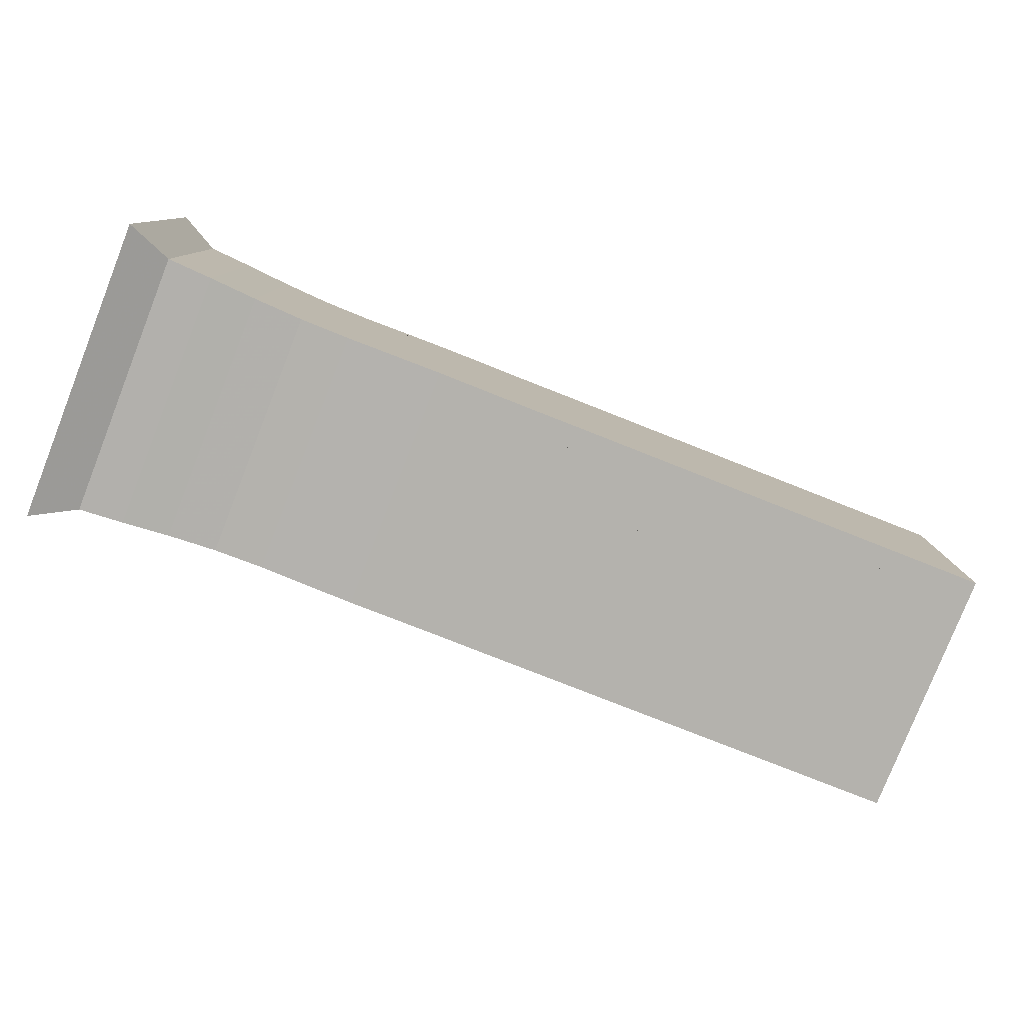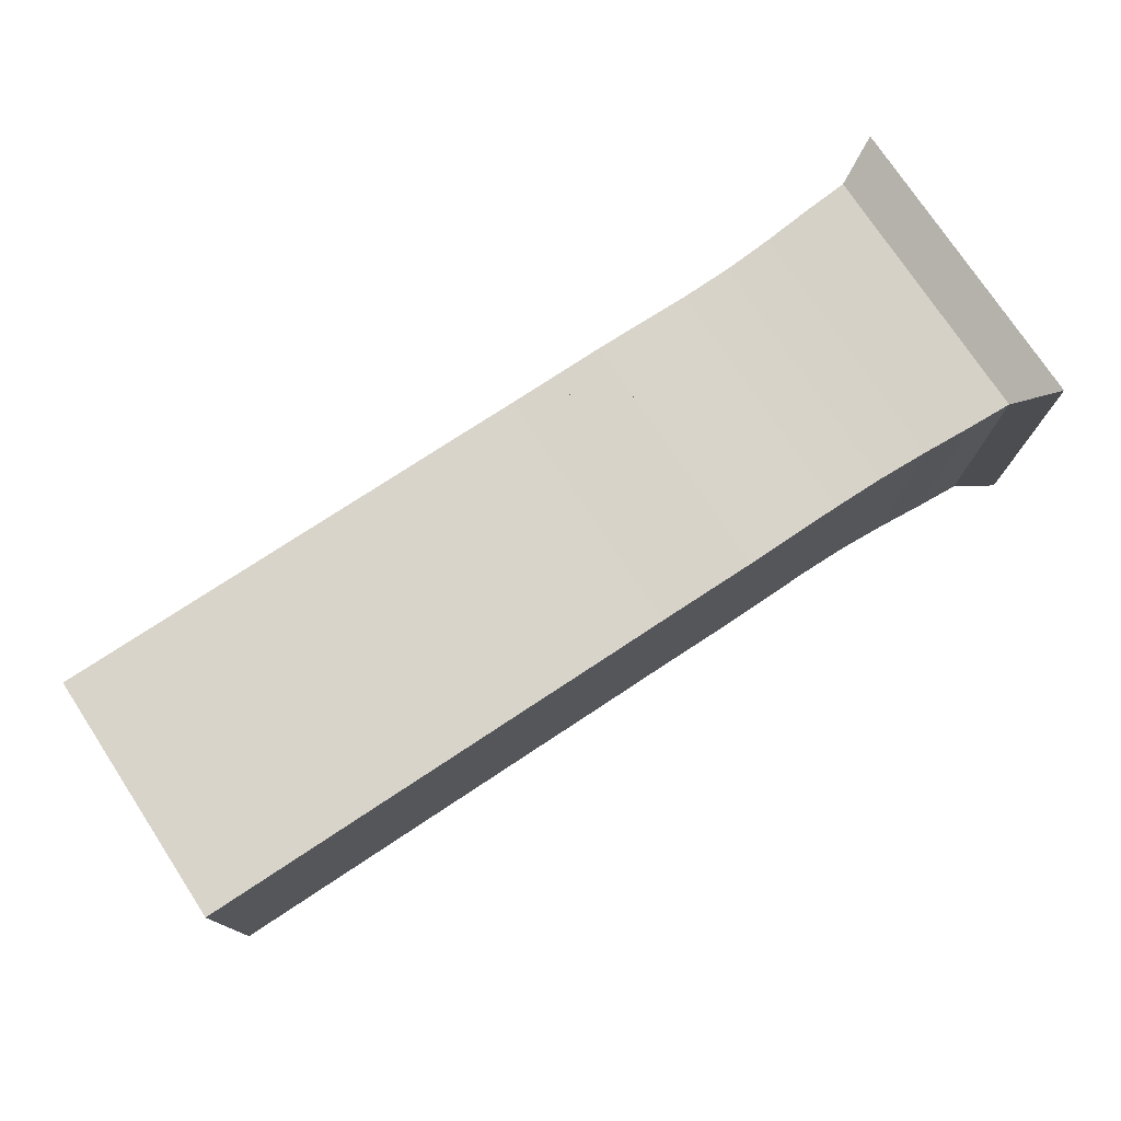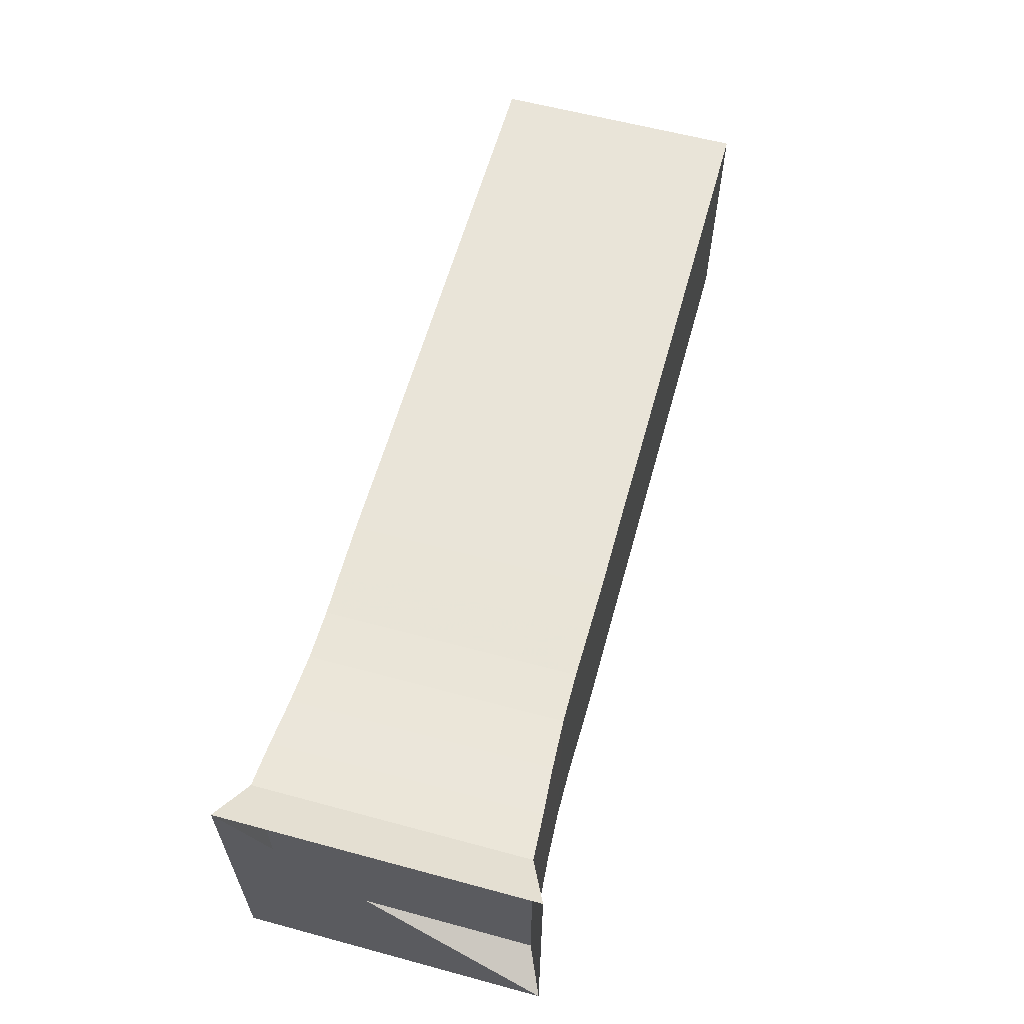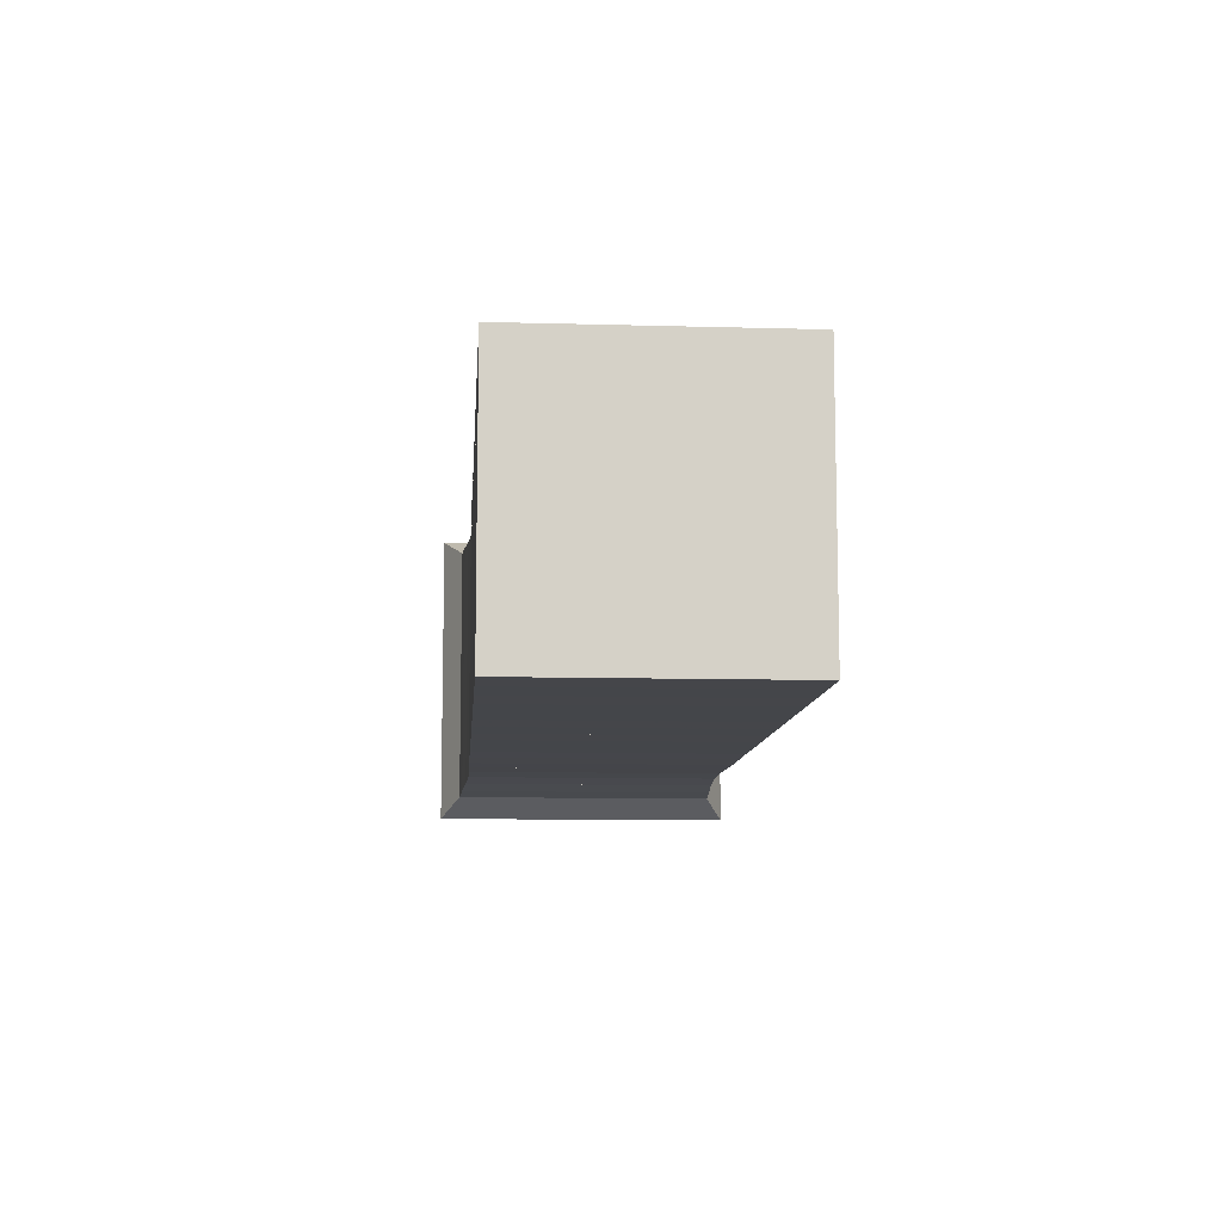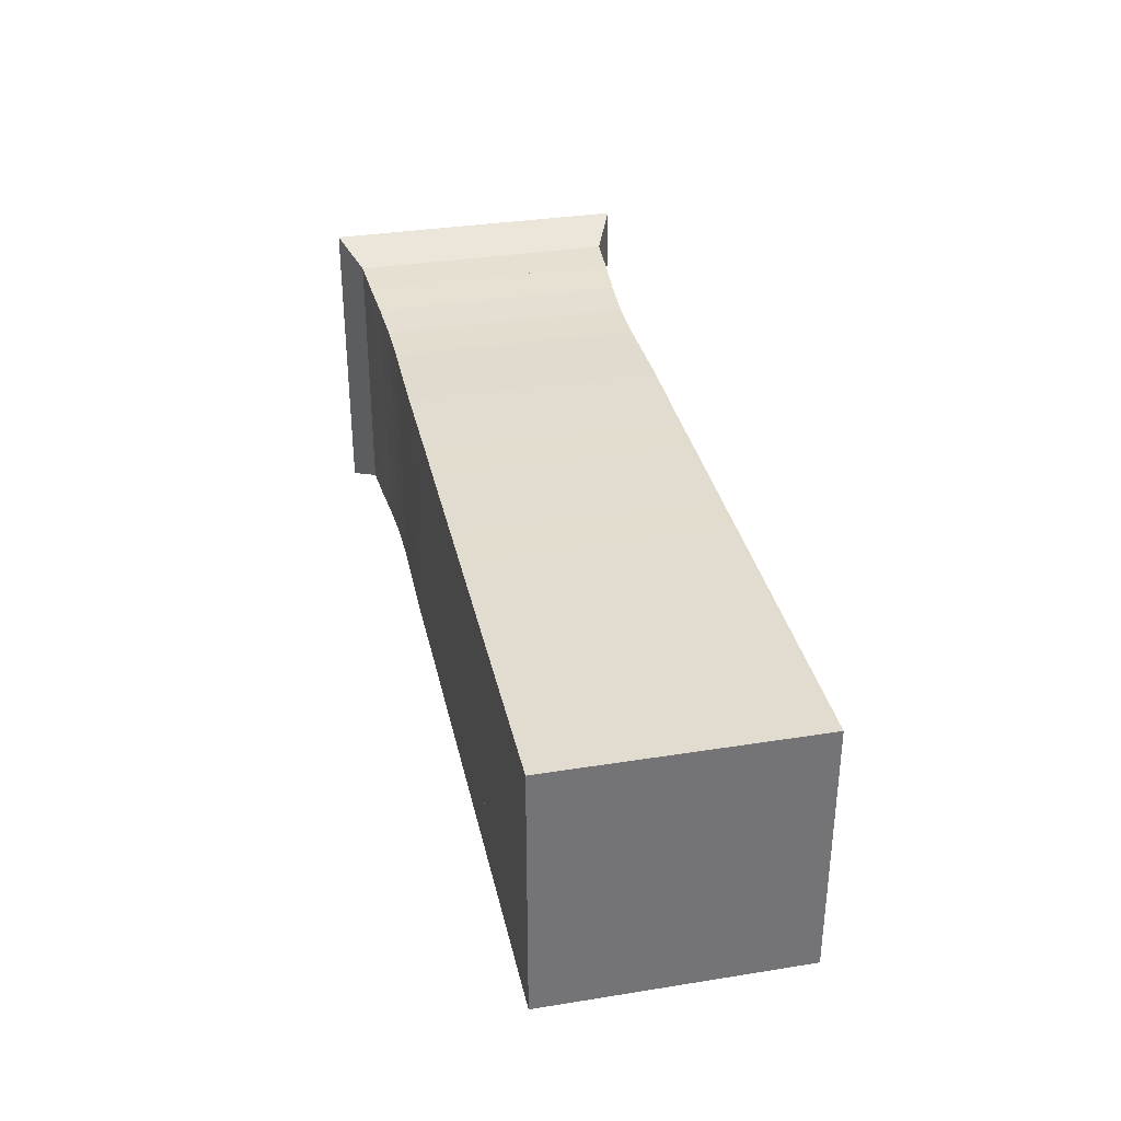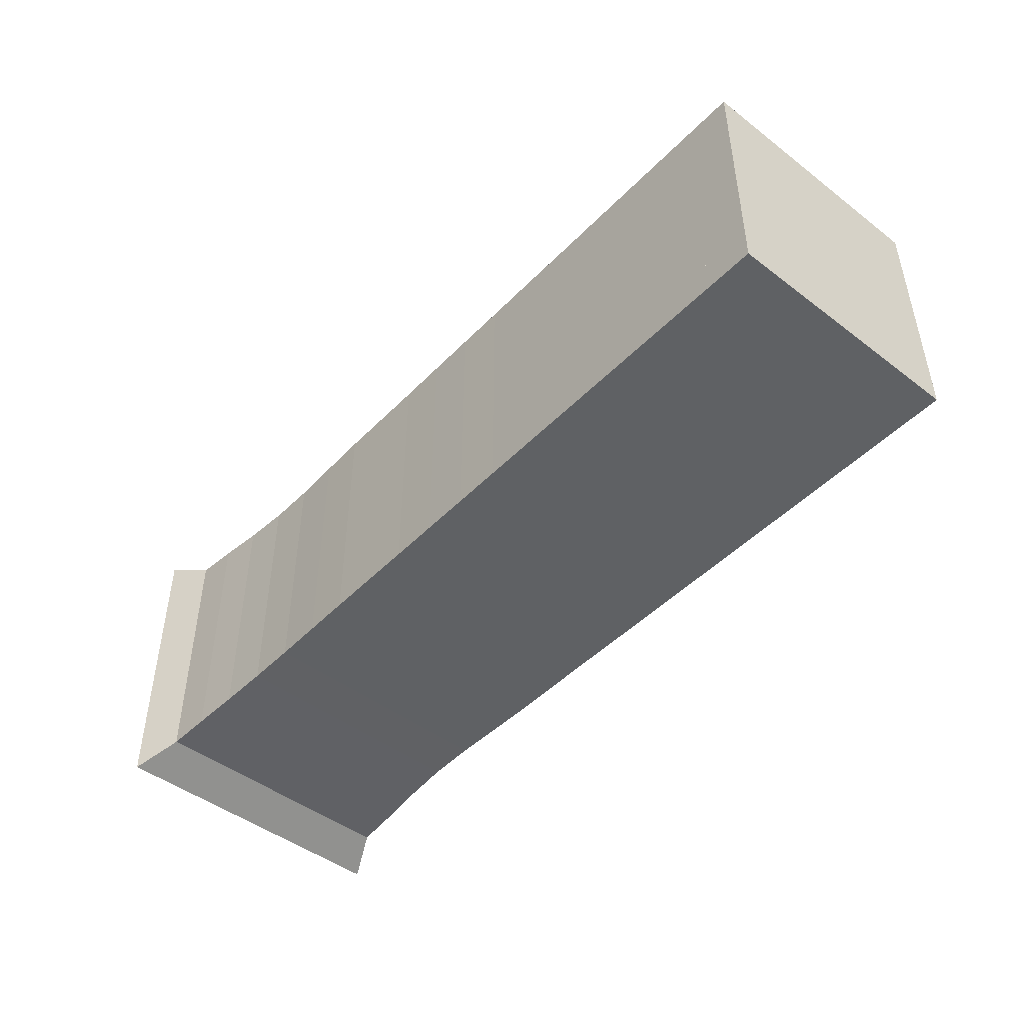
<metadata>
{"format":"obj","ext":"obj","renderer":"f3d","projection":"perspective","resolution":1024,"background":"white","views":[{"elev":-79.6,"azim":-21.5,"up":"+Y"},{"elev":75.6,"azim":146.6,"up":"+Y"},{"elev":60.4,"azim":-74.6,"up":"+Y"},{"elev":-9.8,"azim":85.9,"up":"+Z"},{"elev":34.2,"azim":77.8,"up":"+Z"},{"elev":-46.6,"azim":49.0,"up":"+Z"}]}
</metadata>
<code>
v 0 -0.25 -0.25
v 0 -0.25 0.25
v 0 0.25 0.25
v 0 0.25 -0.25
v 0.06961 -0.2174 -0.2174
v 0.06961 -0.2174 0.2174
v 0.06961 0.2174 0.2174
v 0.06961 0.2174 -0.2174
v 0.142 -0.2132 -0.2132
v 0.142 -0.2132 0.2132
v 0.142 0.2132 0.2132
v 0.142 0.2132 -0.2132
v 0.2184 -0.2075 -0.2075
v 0.2184 -0.2075 0.2075
v 0.2184 0.2075 0.2075
v 0.2184 0.2075 -0.2075
v 0.2978 -0.2035 -0.2035
v 0.2978 -0.2035 0.2035
v 0.2978 0.2035 0.2035
v 0.2978 0.2035 -0.2035
v 0.3779 -0.2026 -0.2026
v 0.3779 -0.2026 0.2026
v 0.3779 0.2026 0.2026
v 0.3779 0.2026 -0.2026
v 0.4573 -0.2036 -0.2036
v 0.4573 -0.2036 0.2036
v 0.4573 0.2036 0.2036
v 0.4573 0.2036 -0.2036
v 0.5359 -0.2044 -0.2044
v 0.5359 -0.2044 0.2044
v 0.5359 0.2044 0.2044
v 0.5359 0.2044 -0.2044
v 0.6148 -0.2042 -0.2042
v 0.6148 -0.2042 0.2042
v 0.6148 0.2042 0.2042
v 0.6148 0.2042 -0.2042
v 0.6939 -0.204 -0.204
v 0.6939 -0.204 0.204
v 0.6939 0.204 0.204
v 0.6939 0.204 -0.204
v 0.7728 -0.2042 -0.2042
v 0.7728 -0.2042 0.2042
v 0.7728 0.2042 0.2042
v 0.7728 0.2042 -0.2042
v 0.8517 -0.2042 -0.2042
v 0.8517 -0.2042 0.2042
v 0.8517 0.2042 0.2042
v 0.8517 0.2042 -0.2042
v 0.9307 -0.2041 -0.2041
v 0.9307 -0.2041 0.2041
v 0.9307 0.2041 0.2041
v 0.9307 0.2041 -0.2041
v 1.01 -0.2042 -0.2042
v 1.01 -0.2042 0.2042
v 1.01 0.2042 0.2042
v 1.01 0.2042 -0.2042
v 1.089 -0.2041 -0.2041
v 1.089 -0.2041 0.2041
v 1.089 0.2041 0.2041
v 1.089 0.2041 -0.2041
v 1.168 -0.2041 -0.2041
v 1.168 -0.2041 0.2041
v 1.168 0.2041 0.2041
v 1.168 0.2041 -0.2041
v 1.246 -0.2041 -0.2041
v 1.246 -0.2041 0.2041
v 1.246 0.2041 0.2041
v 1.246 0.2041 -0.2041
v 1.325 -0.2041 -0.2041
v 1.325 -0.2041 0.2041
v 1.325 0.2041 0.2041
v 1.325 0.2041 -0.2041
v 1.404 -0.2041 -0.2041
v 1.404 -0.2041 0.2041
v 1.404 0.2041 0.2041
v 1.404 0.2041 -0.2041
v 1.483 -0.2041 -0.2041
v 1.483 -0.2041 0.2041
v 1.483 0.2041 0.2041
v 1.483 0.2041 -0.2041
f 1 2 4 5
f 5 6 7 8
f 5 6 2 1
f 6 7 3 2
f 7 8 4 3
f 8 5 1 4
f 9 10 11 12
f 9 10 6 5
f 10 11 7 6
f 11 12 8 7
f 12 9 5 8
f 13 14 15 16
f 13 14 10 9
f 14 15 11 10
f 15 16 12 11
f 16 13 9 12
f 17 18 19 20
f 17 18 14 13
f 18 19 15 14
f 19 20 16 15
f 20 17 13 16
f 21 22 23 24
f 21 22 18 17
f 22 23 19 18
f 23 24 20 19
f 24 21 17 20
f 25 26 27 28
f 25 26 22 21
f 26 27 23 22
f 27 28 24 23
f 28 25 21 24
f 29 30 31 32
f 29 30 26 25
f 30 31 27 26
f 31 32 28 27
f 32 29 25 28
f 33 34 35 36
f 33 34 30 29
f 34 35 31 30
f 35 36 32 31
f 36 33 29 32
f 37 38 39 40
f 37 38 34 33
f 38 39 35 34
f 39 40 36 35
f 40 37 33 36
f 41 42 43 44
f 41 42 38 37
f 42 43 39 38
f 43 44 40 39
f 44 41 37 40
f 45 46 47 48
f 45 46 42 41
f 46 47 43 42
f 47 48 44 43
f 48 45 41 44
f 49 50 51 52
f 49 50 46 45
f 50 51 47 46
f 51 52 48 47
f 52 49 45 48
f 53 54 55 56
f 53 54 50 49
f 54 55 51 50
f 55 56 52 51
f 56 53 49 52
f 57 58 59 60
f 57 58 54 53
f 58 59 55 54
f 59 60 56 55
f 60 57 53 56
f 61 62 63 64
f 61 62 58 57
f 62 63 59 58
f 63 64 60 59
f 64 61 57 60
f 65 66 67 68
f 65 66 62 61
f 66 67 63 62
f 67 68 64 63
f 68 65 61 64
f 69 70 71 72
f 69 70 66 65
f 70 71 67 66
f 71 72 68 67
f 72 69 65 68
f 73 74 75 76
f 73 74 70 69
f 74 75 71 70
f 75 76 72 71
f 76 73 69 72
f 77 78 79 80
f 77 78 74 73
f 78 79 75 74
f 79 80 76 75
f 80 77 73 76

</code>
